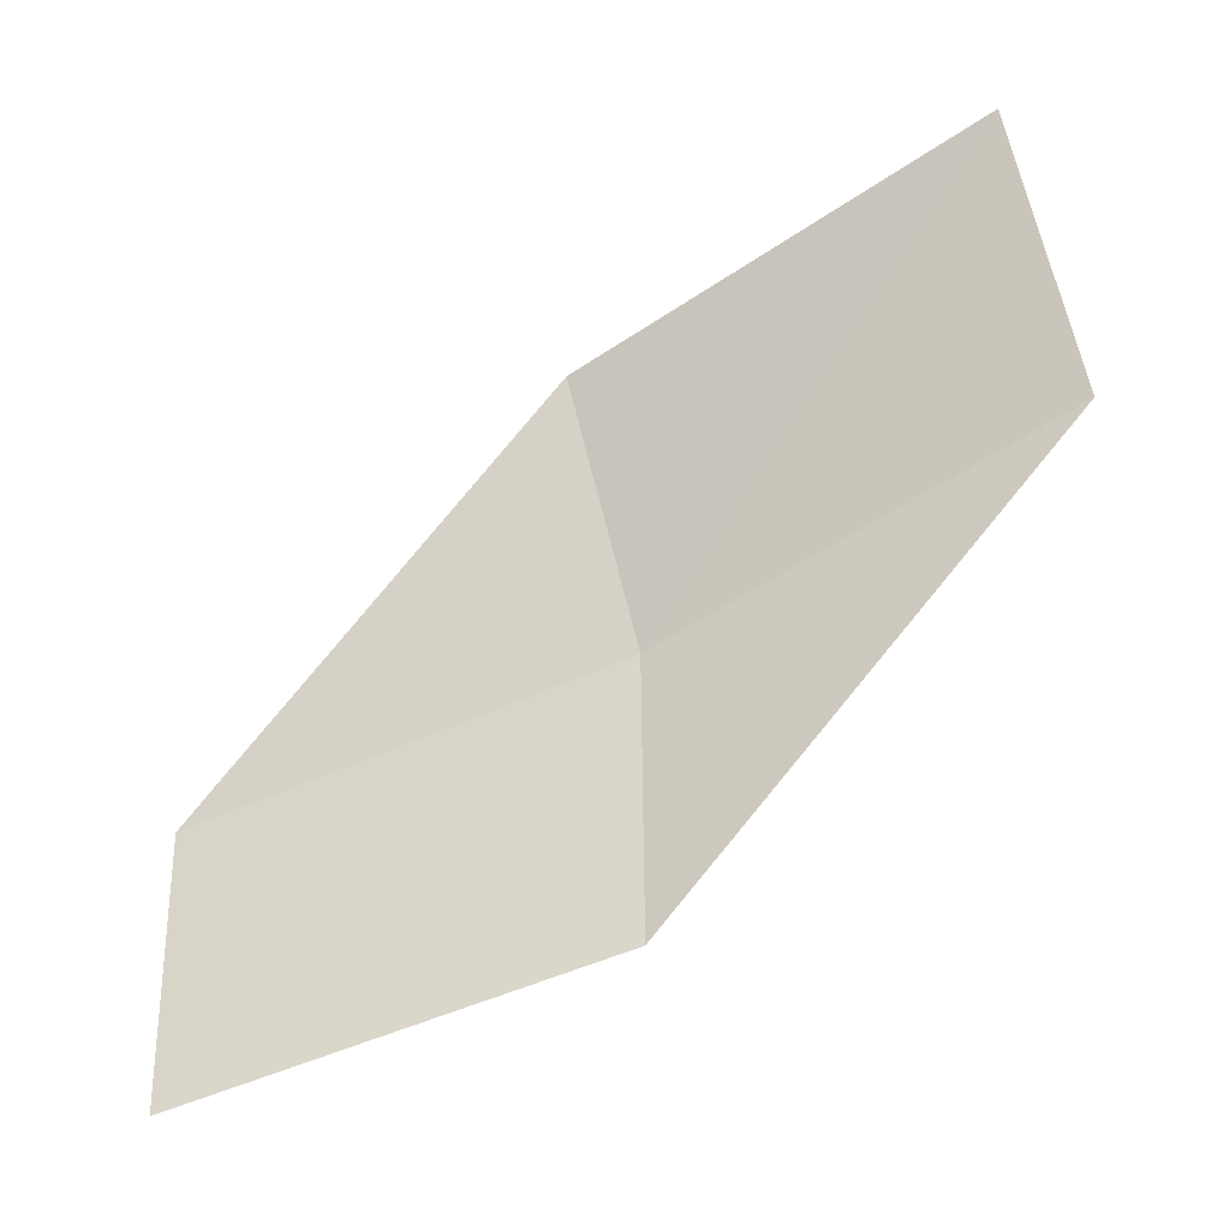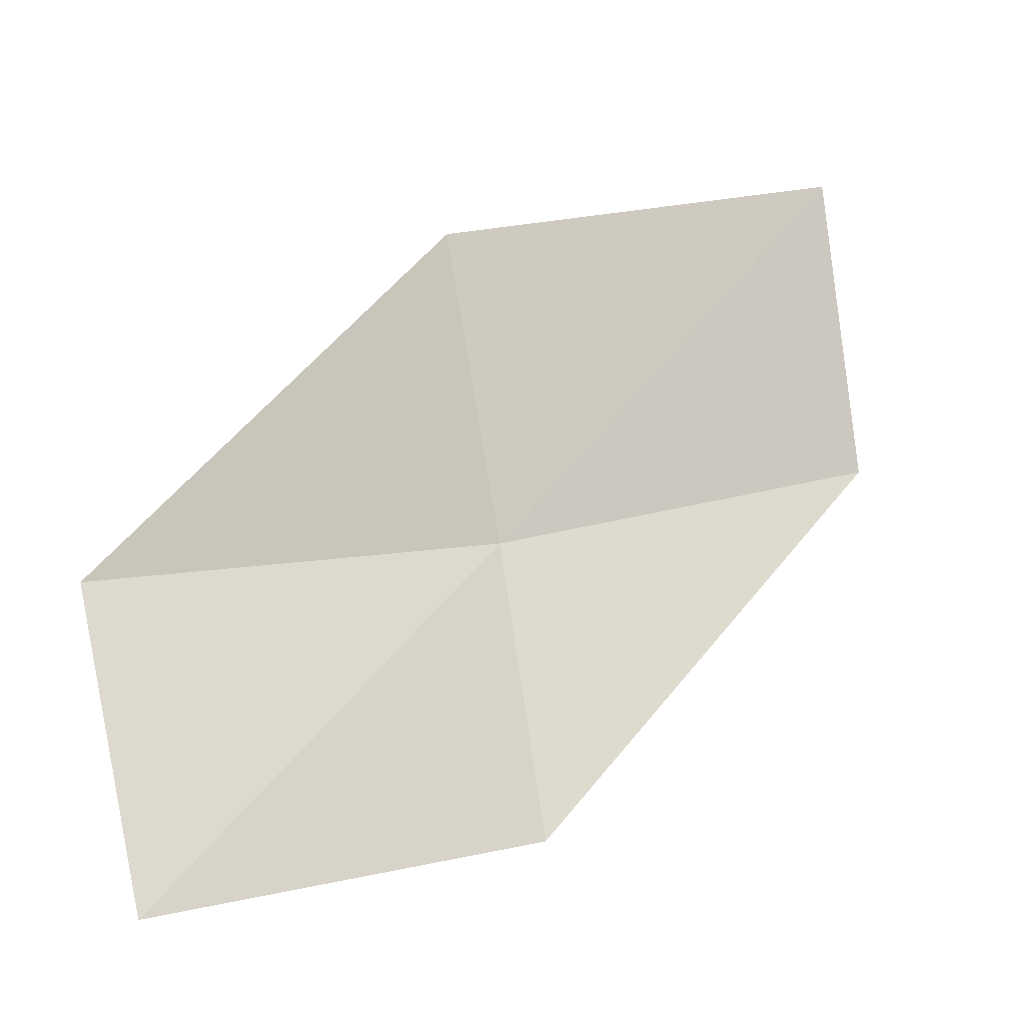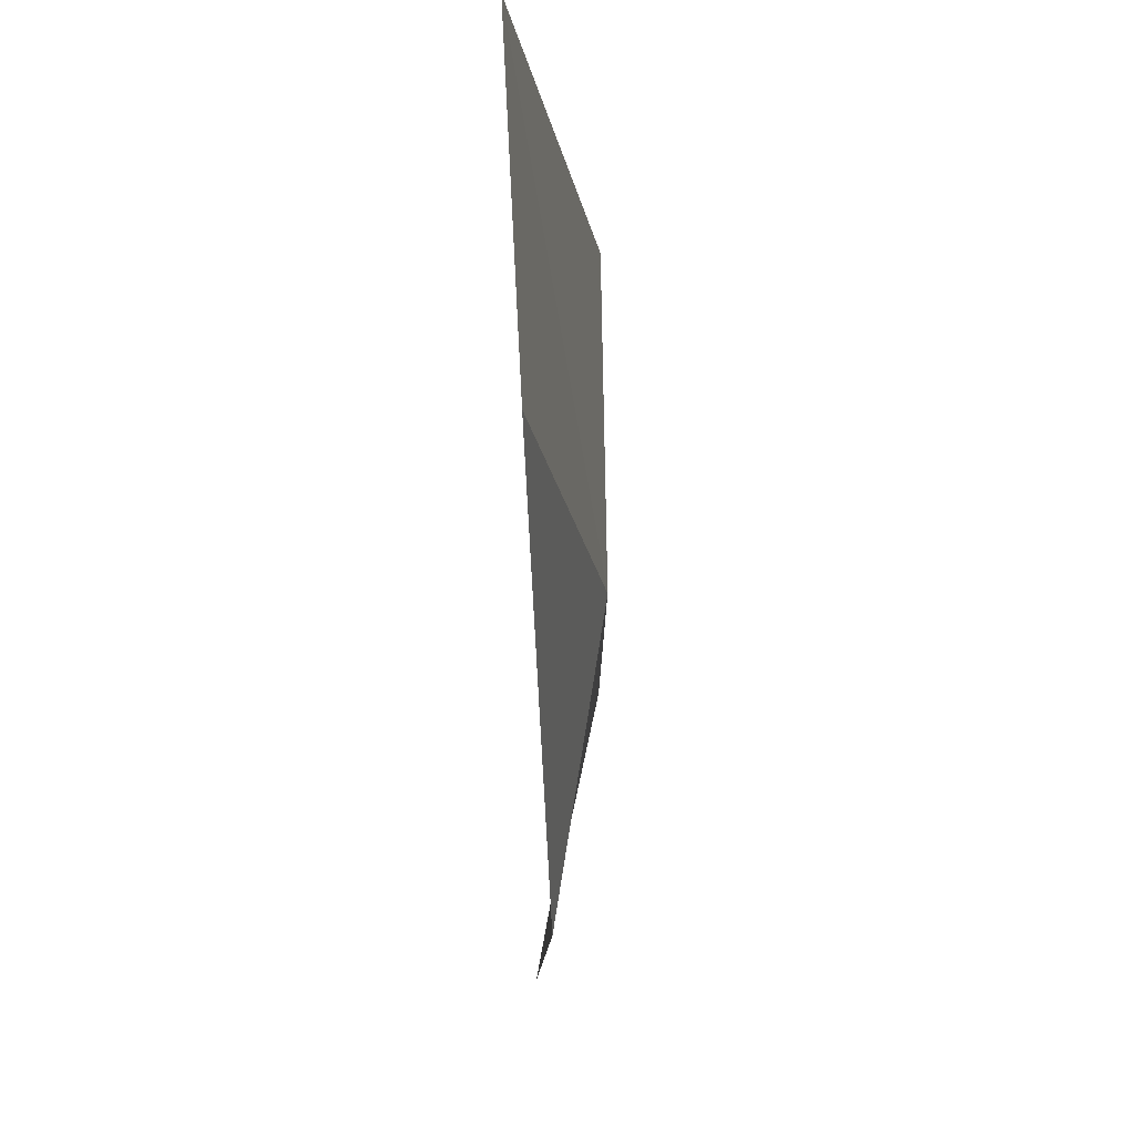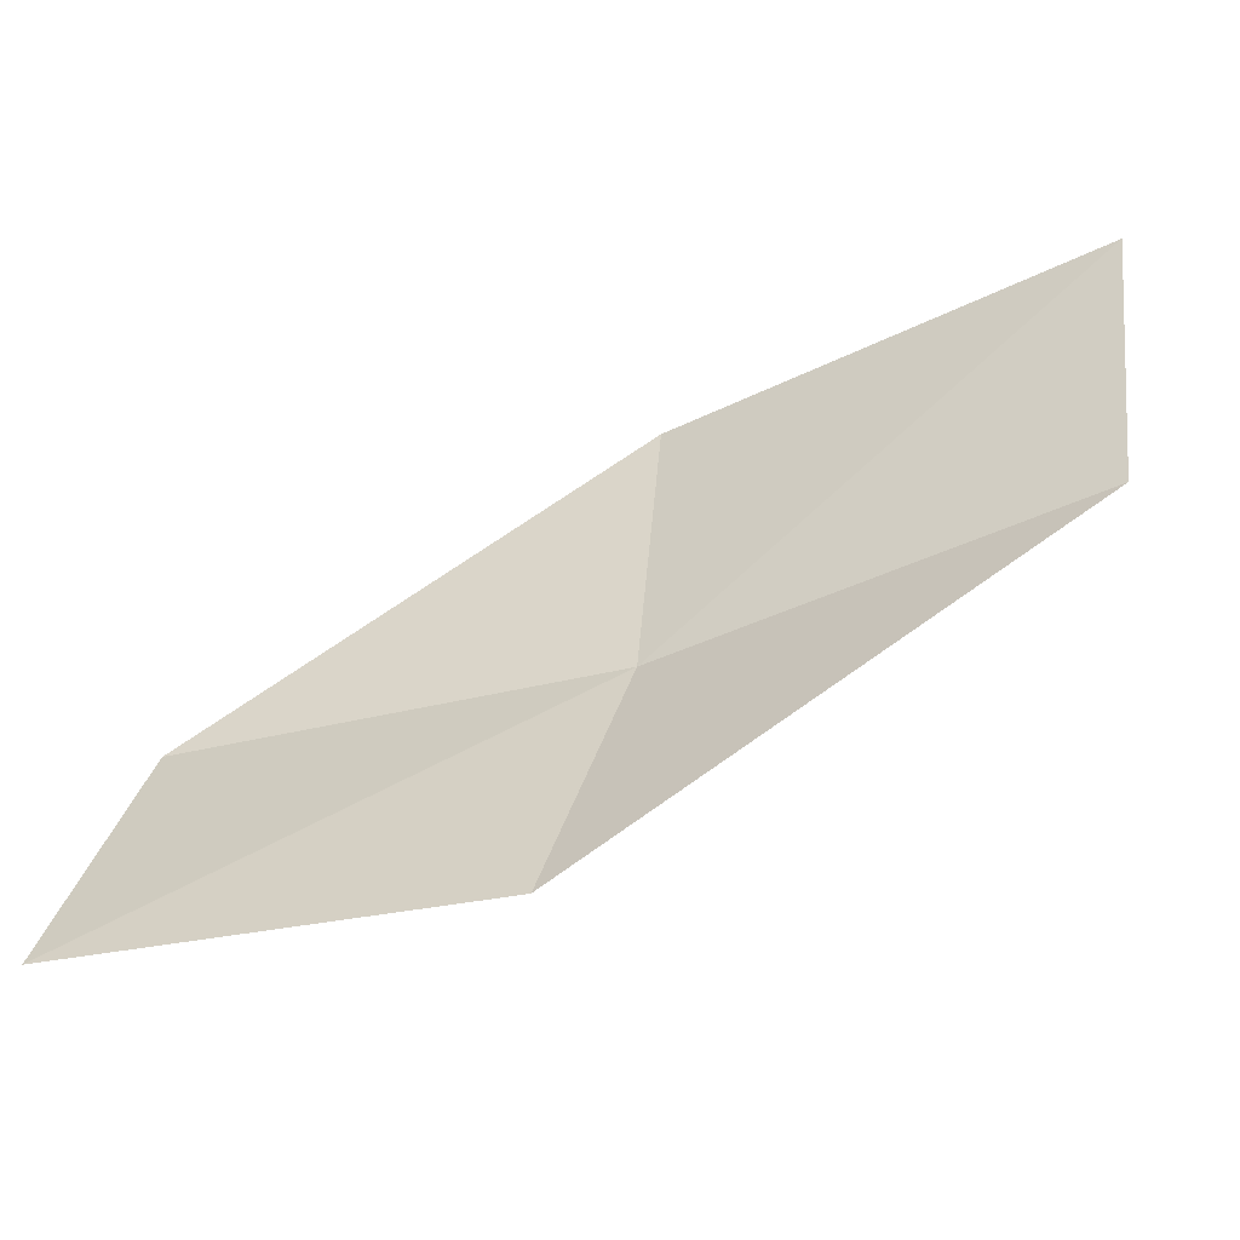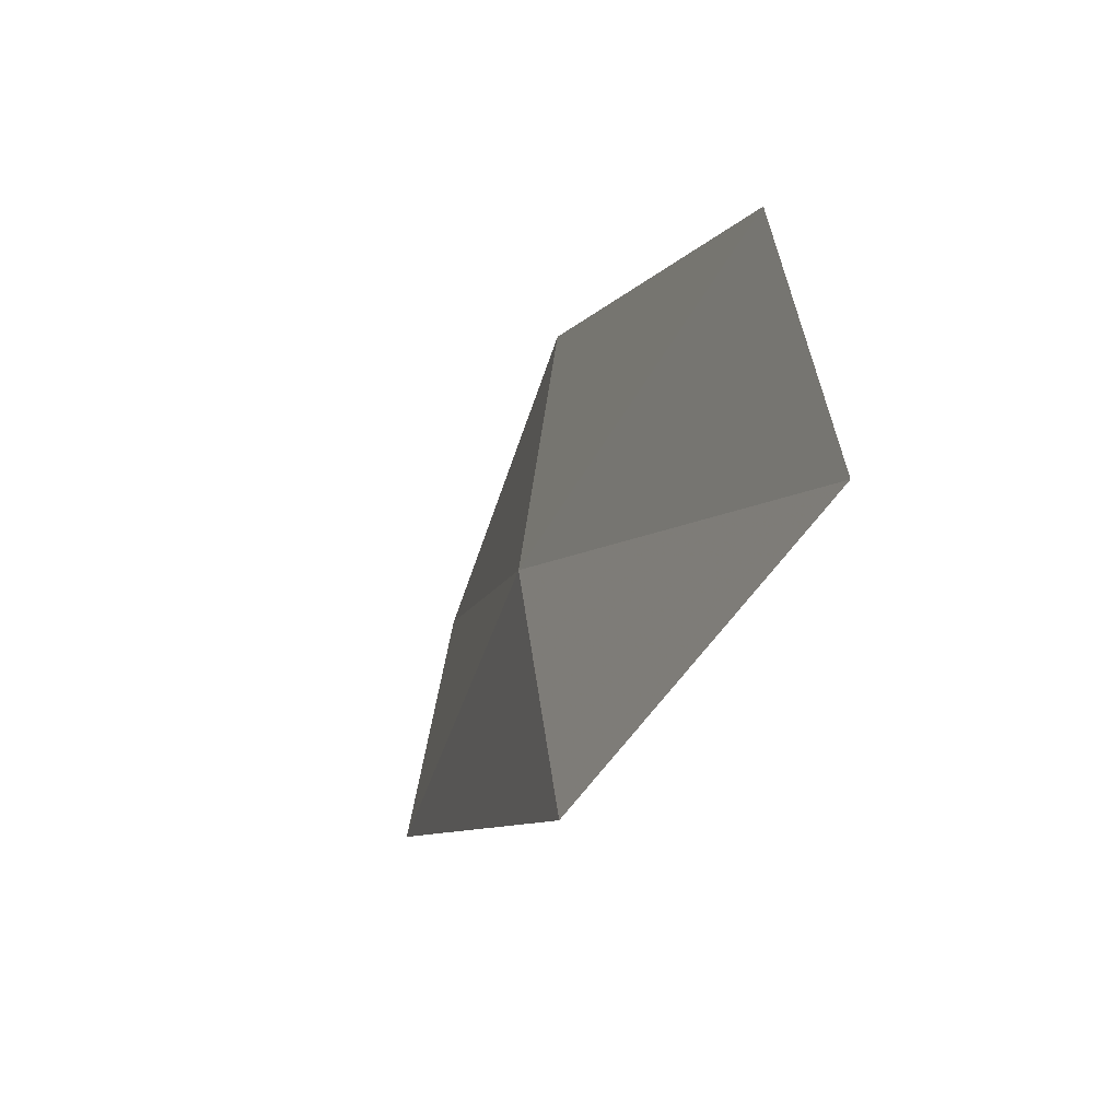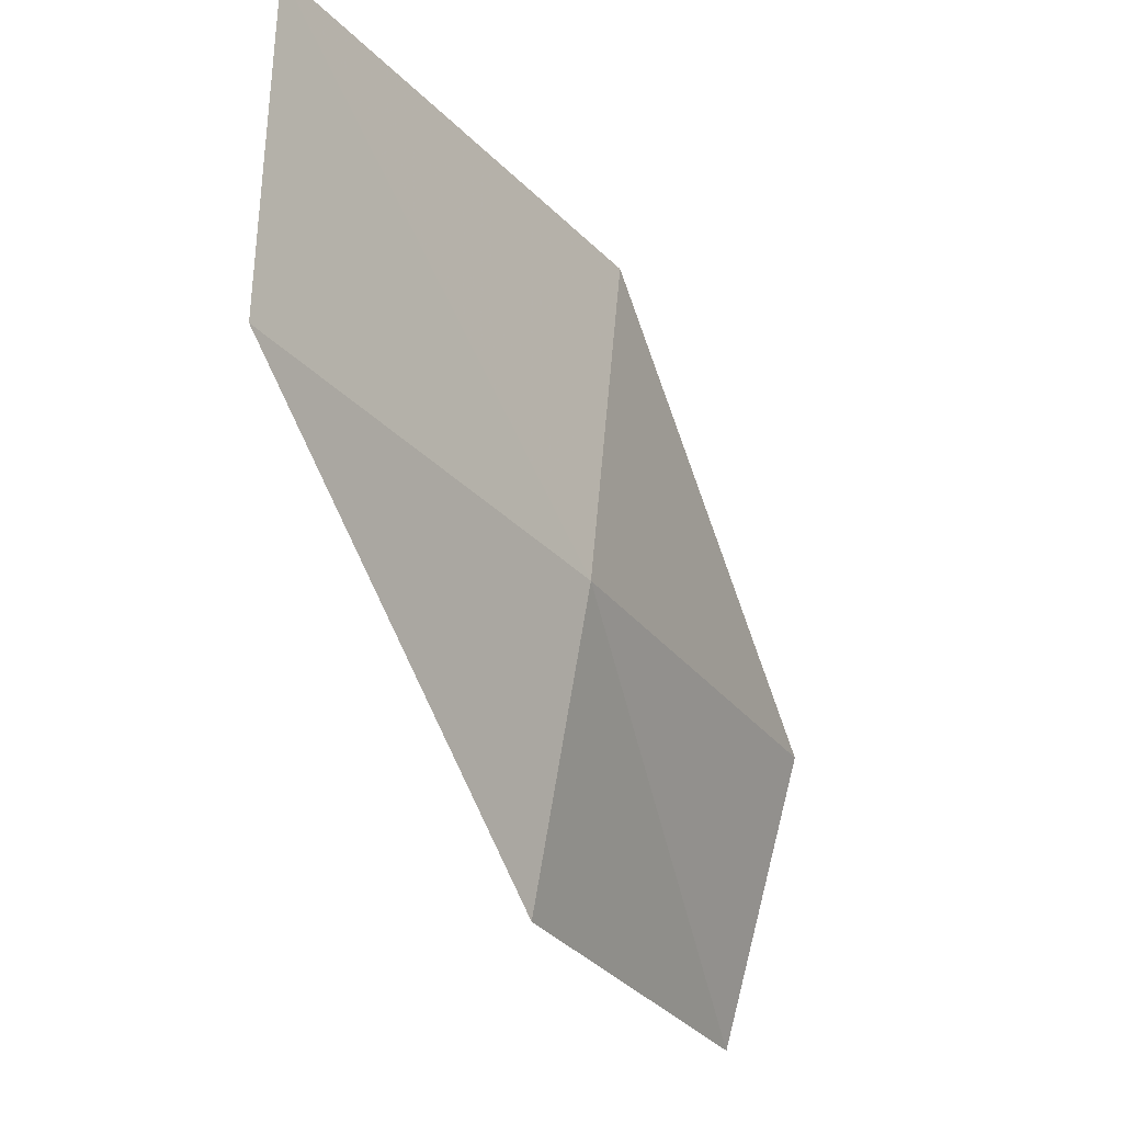
<metadata>
{"format":"obj","ext":"obj","renderer":"f3d","projection":"perspective","resolution":1024,"background":"white","views":[{"elev":61.0,"azim":-0.2,"up":"+Z"},{"elev":-14.8,"azim":-56.4,"up":"+Y"},{"elev":-0.9,"azim":69.8,"up":"+Y"},{"elev":47.4,"azim":16.8,"up":"+Z"},{"elev":-55.5,"azim":-135.0,"up":"+Y"},{"elev":-12.0,"azim":98.1,"up":"+Y"}]}
</metadata>
<code>
v 5.317 -12.95 0.4818
v 5.72 -12.4 0.7425
v 5.792 -12.79 0.7472
v 5.318 -13.32 0.5468
v 5.232 -12.57 0.458
v 4.798 -13.45 0.3809
v 4.785 -13.08 0.2898
f 1 2 3
f 1 3 4
f 1 4 6
f 1 7 5
f 1 6 7
f 1 5 2

</code>
